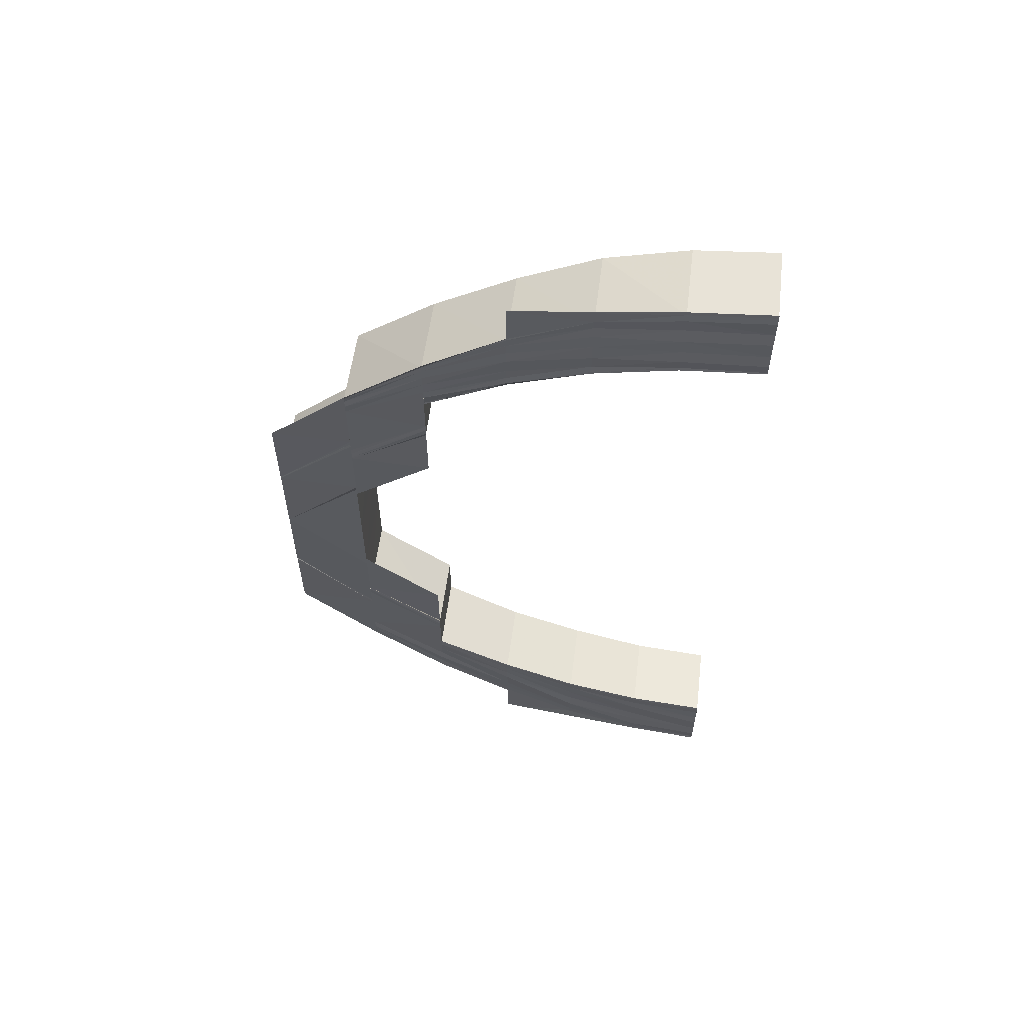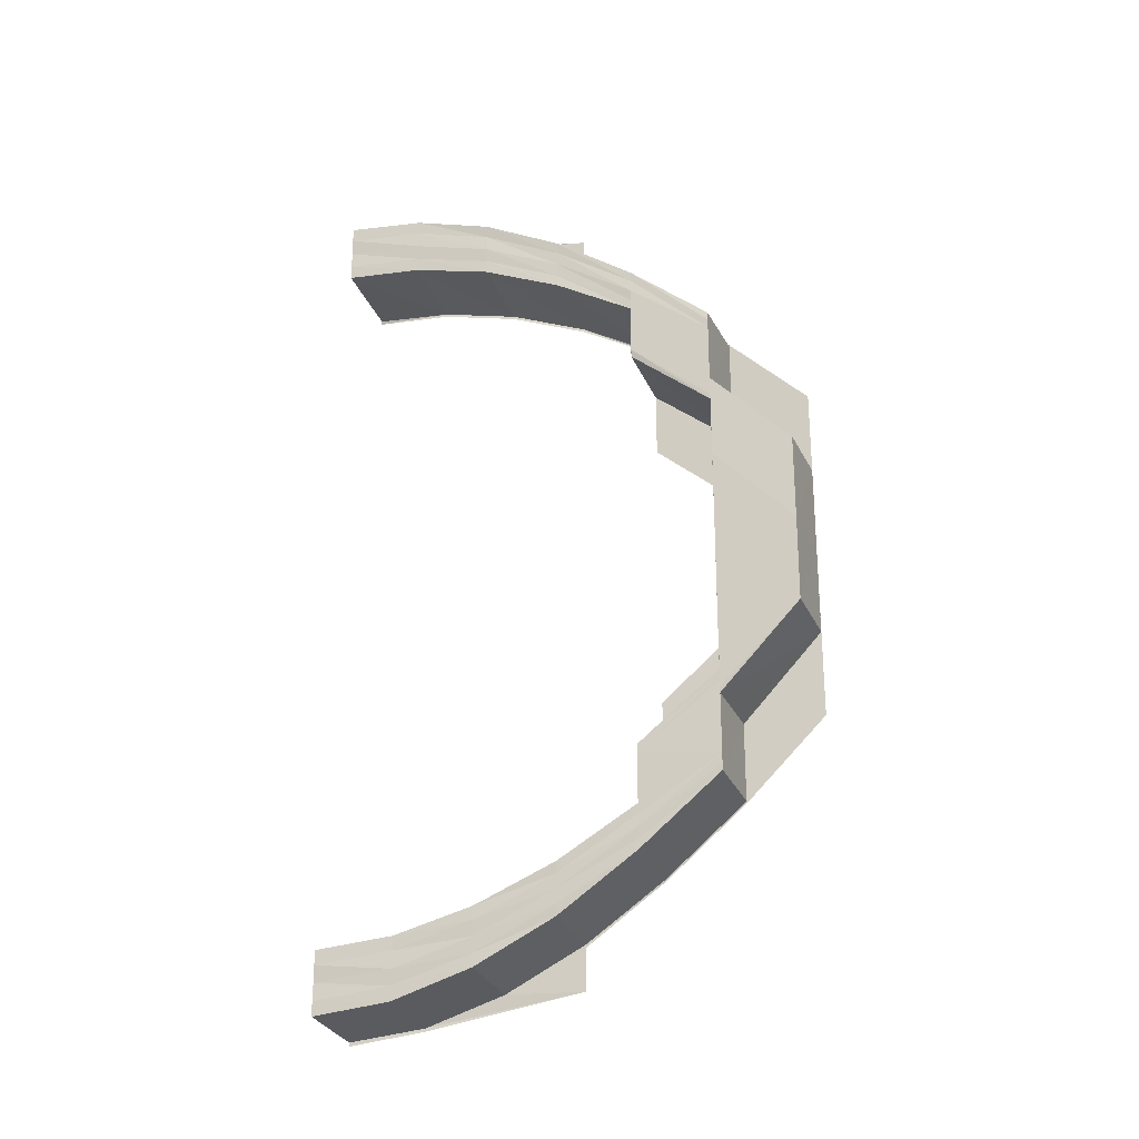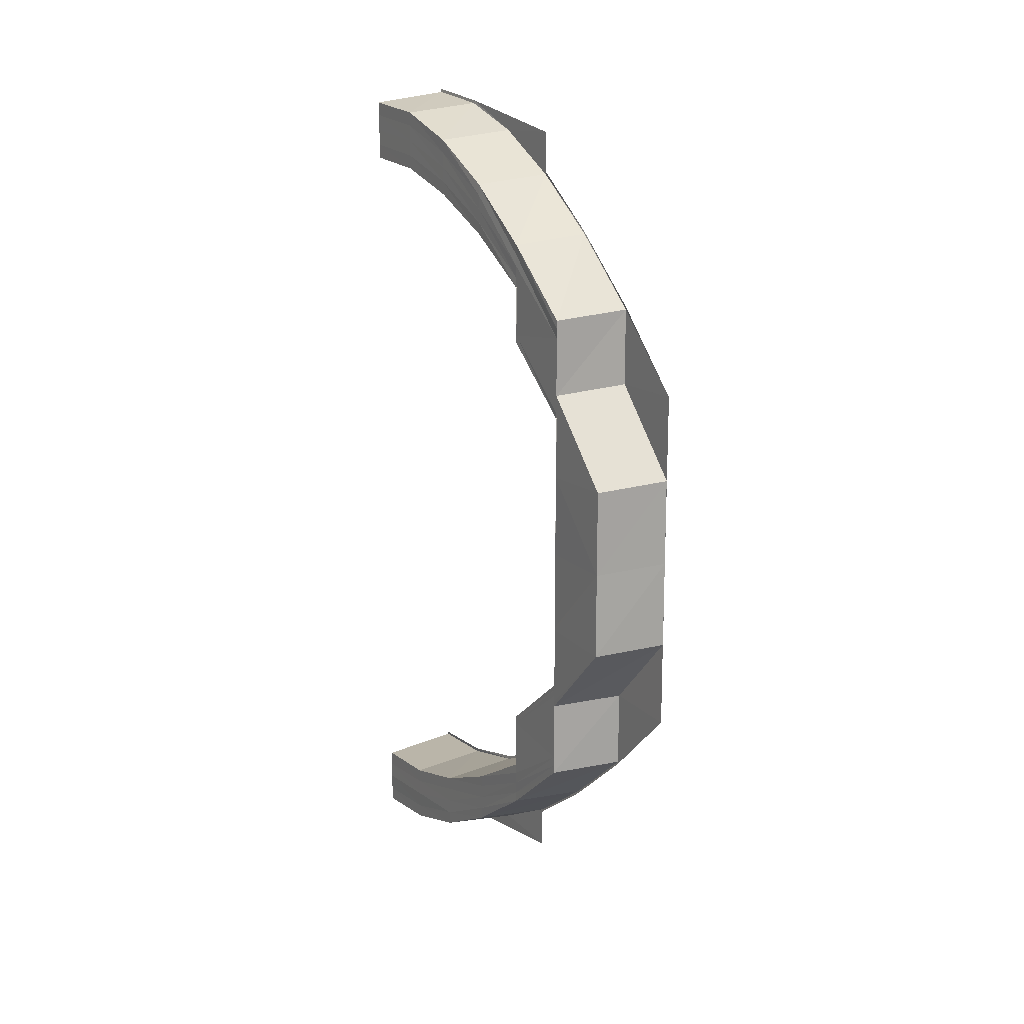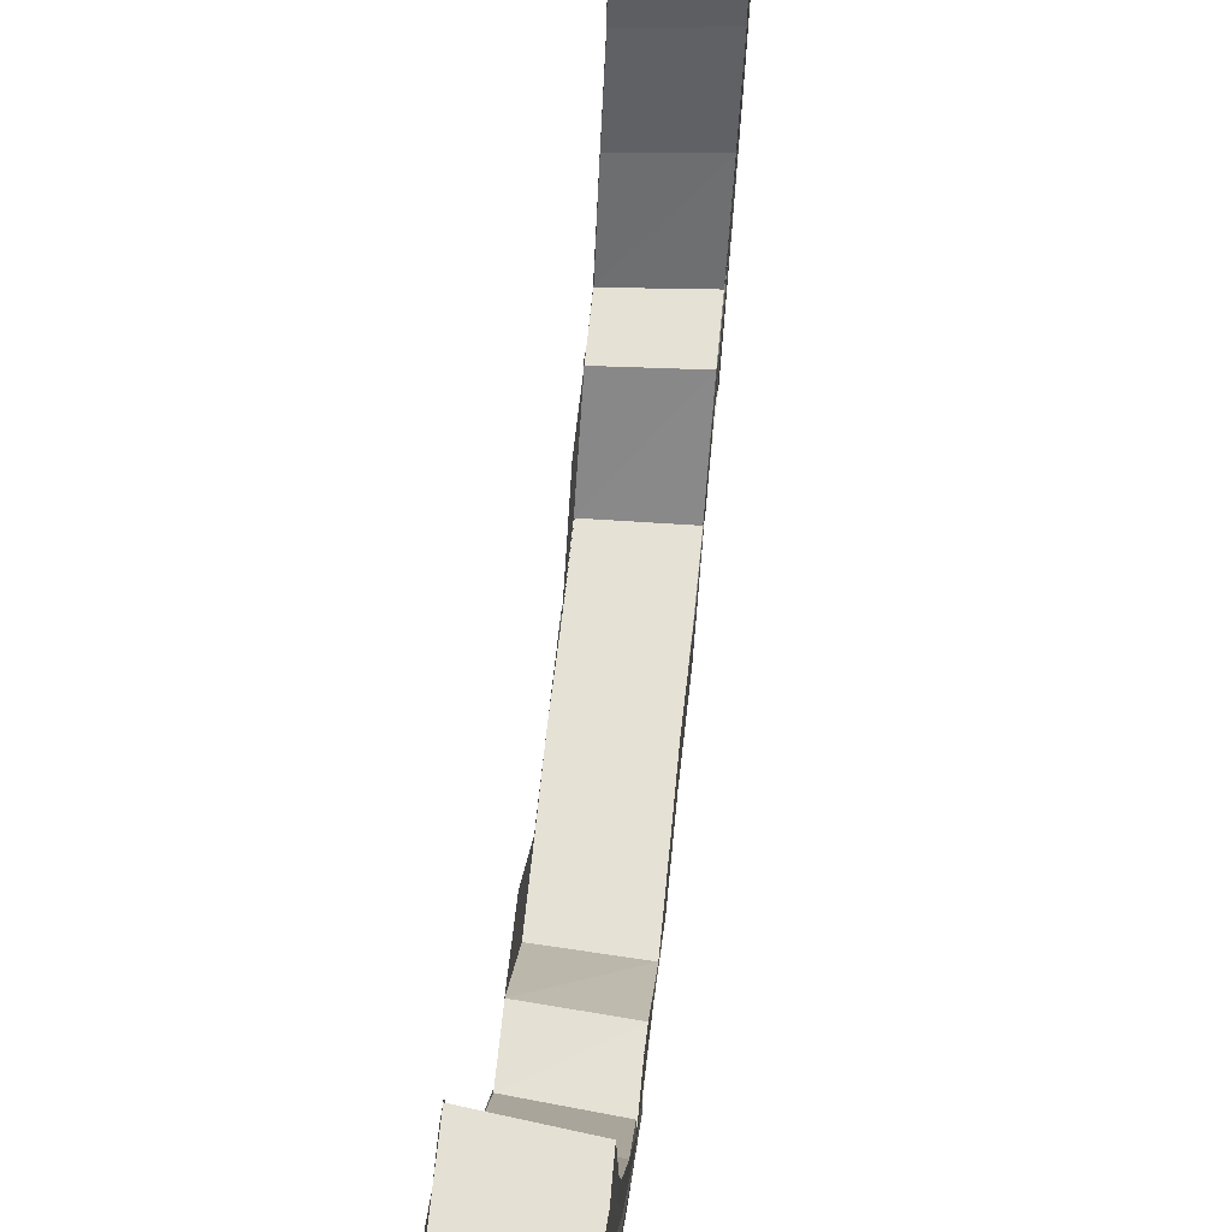
<metadata>
{"format":"obj","ext":"obj","renderer":"f3d","projection":"perspective","resolution":1024,"background":"white","views":[{"elev":58.7,"azim":97.3,"up":"+Z"},{"elev":-24.4,"azim":-69.6,"up":"+Z"},{"elev":15.8,"azim":-29.2,"up":"+Z"},{"elev":64.9,"azim":-174.0,"up":"+Y"}]}
</metadata>
<code>
o 14434
v 2231 1858 8.269
v 2231 1858 8.27
v 2231 1858 8.27
v 2231 1858 8.271
v 2231 1858 8.27
v 2231 1858 8.272
v 2231 1858 8.271
v 2231 1858 8.274
v 2231 1858 8.274
v 2231 1858 8.27
v 2231 1858 8.271
v 2231 1858 8.275
v 2231 1858 8.274
v 2231 1858 8.279
v 2231 1858 8.279
v 2231 1858 8.286
v 2231 1858 8.279
v 2231 1858 8.286
v 2231 1858 8.279
v 2231 1858 8.28
v 2231 1858 8.28
v 2231 1858 8.275
v 2231 1858 8.286
v 2231 1858 8.287
v 2231 1858 8.294
v 2231 1858 8.295
v 2231 1858 8.274
v 2231 1858 8.272
v 2231 1858 8.271
v 2231 1858 8.271
v 2231 1858 8.287
v 2231 1858 8.295
v 2231 1858 8.296
v 2231 1858 8.294
v 2231 1858 8.286
v 2231 1858 8.304
v 2231 1858 8.304
v 2231 1858 8.294
v 2231 1858 8.294
v 2231 1858 8.294
v 2231 1858 8.294
v 2231 1858 8.286
v 2231 1858 8.286
v 2231 1858 8.288
v 2231 1858 8.297
v 2231 1858 8.282
v 2231 1858 8.289
v 2231 1858 8.298
v 2231 1858 8.307
v 2231 1858 8.307
v 2231 1858 8.299
v 2231 1858 8.308
v 2231 1858 8.3
v 2231 1858 8.308
v 2231 1858 8.3
v 2231 1858 8.308
v 2231 1858 8.308
v 2231 1858 8.3
v 2231 1858 8.307
v 2231 1858 8.308
v 2231 1858 8.316
v 2231 1858 8.316
v 2231 1858 8.325
v 2231 1858 8.316
v 2231 1858 8.325
v 2231 1858 8.334
v 2231 1858 8.334
v 2231 1858 8.343
v 2231 1858 8.325
v 2231 1858 8.315
v 2231 1858 8.335
v 2231 1858 8.315
v 2231 1858 8.335
v 2231 1858 8.325
v 2231 1858 8.335
v 2231 1858 8.345
v 2231 1858 8.314
v 2231 1858 8.325
v 2231 1858 8.304
v 2231 1858 8.305
v 2231 1858 8.314
v 2231 1858 8.314
v 2231 1858 8.325
v 2231 1858 8.314
v 2231 1858 8.304
v 2231 1858 8.325
v 2231 1858 8.336
v 2231 1858 8.335
v 2231 1858 8.346
v 2231 1858 8.345
v 2231 1858 8.335
v 2231 1858 8.345
v 2231 1858 8.345
v 2231 1858 8.335
v 2231 1858 8.335
v 2231 1858 8.315
v 2231 1858 8.314
v 2231 1858 8.304
v 2231 1858 8.304
v 2231 1858 8.314
v 2231 1858 8.304
v 2231 1858 8.346
v 2231 1858 8.336
v 2231 1858 8.346
v 2231 1858 8.346
v 2231 1858 8.346
v 2231 1858 8.336
v 2231 1858 8.336
v 2231 1858 8.335
v 2231 1858 8.304
v 2231 1858 8.295
v 2231 1858 8.304
v 2231 1858 8.314
v 2231 1858 8.304
v 2231 1858 8.304
v 2231 1858 8.314
v 2231 1858 8.304
v 2231 1858 8.304
v 2231 1858 8.294
v 2231 1858 8.294
v 2231 1858 8.286
v 2231 1858 8.286
v 2231 1858 8.294
v 2231 1858 8.286
v 2231 1858 8.286
v 2231 1858 8.287
v 2231 1858 8.279
v 2231 1858 8.279
v 2231 1858 8.286
v 2231 1858 8.279
v 2231 1858 8.279
v 2231 1858 8.28
v 2231 1858 8.274
v 2231 1858 8.274
v 2231 1858 8.279
v 2231 1858 8.274
v 2231 1858 8.274
v 2231 1858 8.275
v 2231 1858 8.271
v 2231 1858 8.27
v 2231 1858 8.274
v 2231 1858 8.27
v 2231 1858 8.271
v 2231 1858 8.272
v 2231 1858 8.27
v 2231 1858 8.269
v 2231 1858 8.27
v 2231 1858 8.271
v 2231 1858 8.269
v 2231 1858 8.274
v 2231 1858 8.273
v 2231 1858 8.277
v 2231 1858 8.273
v 2231 1858 8.275
v 2231 1858 8.271
v 2231 1858 8.272
v 2231 1858 8.275
v 2231 1858 8.28
v 2231 1858 8.276
v 2231 1858 8.275
v 2231 1858 8.277
v 2231 1858 8.278
v 2231 1858 8.279
v 2231 1858 8.277
v 2231 1858 8.28
v 2231 1858 8.279
v 2231 1858 8.279
v 2231 1858 8.282
v 2231 1858 8.287
v 2231 1858 8.295
v 2231 1858 8.288
v 2231 1858 8.283
v 2231 1858 8.281
v 2231 1858 8.28
v 2231 1858 8.282
v 2231 1858 8.281
v 2231 1858 8.28
v 2231 1858 8.281
v 2231 1858 8.281
v 2231 1858 8.28
v 2231 1858 8.28
v 2231 1858 8.279
v 2231 1858 8.28
v 2231 1858 8.284
v 2231 1858 8.283
v 2231 1858 8.281
v 2231 1858 8.281
v 2231 1858 8.282
v 2231 1858 8.281
v 2231 1858 8.286
v 2231 1858 8.283
v 2231 1858 8.292
v 2231 1858 8.287
v 2231 1858 8.282
v 2231 1858 8.283
v 2231 1858 8.288
v 2231 1858 8.287
v 2231 1858 8.284
v 2231 1858 8.283
v 2231 1858 8.286
v 2231 1858 8.287
v 2231 1858 8.293
v 2231 1858 8.293
v 2231 1858 8.288
v 2231 1858 8.287
v 2231 1858 8.292
v 2231 1858 8.293
v 2231 1858 8.299
v 2231 1858 8.293
v 2231 1858 8.3
v 2231 1858 8.299
v 2231 1858 8.307
v 2231 1858 8.298
v 2231 1858 8.307
v 2231 1858 8.307
v 2231 1858 8.299
v 2231 1858 8.306
v 2231 1858 8.297
v 2231 1858 8.291
v 2231 1858 8.292
v 2231 1858 8.286
v 2231 1858 8.289
v 2231 1858 8.296
v 2231 1858 8.285
v 2231 1858 8.28
v 2231 1858 8.281
v 2231 1858 8.28
v 2231 1858 8.281
v 2231 1858 8.28
v 2231 1858 8.28
v 2231 1858 8.279
v 2231 1858 8.28
v 2231 1858 8.283
v 2231 1858 8.277
v 2231 1858 8.281
v 2231 1858 8.281
v 2231 1858 8.284
v 2231 1858 8.281
v 2231 1858 8.278
v 2231 1858 8.275
v 2231 1858 8.279
v 2231 1858 8.277
v 2231 1858 8.275
v 2231 1858 8.273
v 2231 1858 8.271
v 2231 1858 8.27
v 2231 1858 8.276
v 2231 1858 8.273
v 2231 1858 8.282
v 2231 1858 8.287
v 2231 1858 8.283
v 2231 1858 8.284
v 2231 1858 8.288
v 2231 1858 8.284
v 2231 1858 8.281
v 2231 1858 8.286
v 2231 1858 8.293
v 2231 1858 8.287
v 2231 1858 8.288
v 2231 1858 8.293
v 2231 1858 8.288
v 2231 1858 8.292
v 2231 1858 8.285
v 2231 1858 8.291
v 2231 1858 8.279
v 2231 1858 8.283
v 2231 1858 8.277
v 2231 1858 8.274
v 2231 1858 8.271
v 2231 1858 8.27
v 2231 1858 8.308
v 2231 1858 8.316
v 2231 1858 8.308
v 2231 1858 8.316
v 2231 1858 8.308
v 2231 1858 8.342
v 2231 1858 8.334
v 2231 1858 8.342
v 2231 1858 8.342
v 2231 1858 8.342
v 2231 1858 8.334
v 2231 1858 8.35
v 2231 1858 8.35
v 2231 1858 8.35
v 2231 1858 8.342
v 2231 1858 8.342
v 2231 1858 8.342
v 2231 1858 8.35
v 2231 1858 8.343
v 2231 1858 8.357
v 2231 1858 8.35
v 2231 1858 8.357
v 2231 1858 8.35
v 2231 1858 8.343
v 2231 1858 8.351
v 2231 1858 8.344
v 2231 1858 8.353
v 2231 1858 8.357
v 2231 1858 8.363
v 2231 1858 8.359
v 2231 1858 8.367
v 2231 1858 8.362
v 2231 1858 8.37
v 2231 1858 8.366
v 2231 1858 8.371
v 2231 1858 8.369
v 2231 1858 8.36
v 2231 1858 8.354
v 2231 1858 8.362
v 2231 1858 8.355
v 2231 1858 8.365
v 2231 1858 8.363
v 2231 1858 8.355
v 2231 1858 8.355
v 2231 1858 8.345
v 2231 1858 8.355
v 2231 1858 8.364
v 2231 1858 8.356
v 2231 1858 8.364
v 2231 1858 8.356
v 2231 1858 8.356
v 2231 1858 8.346
v 2231 1858 8.346
v 2231 1858 8.346
v 2231 1858 8.371
v 2231 1858 8.363
v 2231 1858 8.364
v 2231 1858 8.364
v 2231 1858 8.371
v 2231 1858 8.364
v 2231 1858 8.376
v 2231 1858 8.37
v 2231 1858 8.371
v 2231 1858 8.371
v 2231 1858 8.376
v 2231 1858 8.371
v 2231 1858 8.376
v 2231 1858 8.371
v 2231 1858 8.379
v 2231 1858 8.375
v 2231 1858 8.376
v 2231 1858 8.376
v 2231 1858 8.379
v 2231 1858 8.376
v 2231 1858 8.38
v 2231 1858 8.378
v 2231 1858 8.379
v 2231 1858 8.379
v 2231 1858 8.38
v 2231 1858 8.379
v 2231 1858 8.379
v 2231 1858 8.378
v 2231 1858 8.379
v 2231 1858 8.375
v 2231 1858 8.376
v 2231 1858 8.37
v 2231 1858 8.371
v 2231 1858 8.363
v 2231 1858 8.364
v 2231 1858 8.355
v 2231 1858 8.378
v 2231 1858 8.379
v 2231 1858 8.38
v 2231 1858 8.379
v 2231 1858 8.377
v 2231 1858 8.38
v 2231 1858 8.38
v 2231 1858 8.379
v 2231 1858 8.379
v 2231 1858 8.376
v 2231 1858 8.379
v 2231 1858 8.379
v 2231 1858 8.376
v 2231 1858 8.376
v 2231 1858 8.376
v 2231 1858 8.375
v 2231 1858 8.375
v 2231 1858 8.373
v 2231 1858 8.37
v 2231 1858 8.364
v 2231 1858 8.371
v 2231 1858 8.371
v 2231 1858 8.364
v 2231 1858 8.364
v 2231 1858 8.355
v 2231 1858 8.364
v 2231 1858 8.364
v 2231 1858 8.356
v 2231 1858 8.355
v 2231 1858 8.368
v 2231 1858 8.366
v 2231 1858 8.371
v 2231 1858 8.369
v 2231 1858 8.374
v 2231 1858 8.372
v 2231 1858 8.373
v 2231 1858 8.371
v 2231 1858 8.37
v 2231 1858 8.37
v 2231 1858 8.367
v 2231 1858 8.363
v 2231 1858 8.357
v 2231 1858 8.357
v 2231 1858 8.362
v 2231 1858 8.366
v 2231 1858 8.369
v 2231 1858 8.357
v 2231 1858 8.356
v 2231 1858 8.362
v 2231 1858 8.356
v 2231 1858 8.362
v 2231 1858 8.362
v 2231 1858 8.366
v 2231 1858 8.362
v 2231 1858 8.366
v 2231 1858 8.366
v 2231 1858 8.369
v 2231 1858 8.366
v 2231 1858 8.37
v 2231 1858 8.369
v 2231 1858 8.369
v 2231 1858 8.369
v 2231 1858 8.369
v 2231 1858 8.373
v 2231 1858 8.37
v 2231 1858 8.369
v 2231 1858 8.369
v 2231 1858 8.369
v 2231 1858 8.369
v 2231 1858 8.371
v 2231 1858 8.37
v 2231 1858 8.375
v 2231 1858 8.372
v 2231 1858 8.367
v 2231 1858 8.377
v 2231 1858 8.379
v 2231 1858 8.374
v 2231 1858 8.376
v 2231 1858 8.378
v 2231 1858 8.377
v 2231 1858 8.375
v 2231 1858 8.373
v 2231 1858 8.37
v 2231 1858 8.366
v 2231 1858 8.369
v 2231 1858 8.369
v 2231 1858 8.366
v 2231 1858 8.366
v 2231 1858 8.367
v 2231 1858 8.362
v 2231 1858 8.369
v 2231 1858 8.366
v 2231 1858 8.366
v 2231 1858 8.362
v 2231 1858 8.362
v 2231 1858 8.363
v 2231 1858 8.357
v 2231 1858 8.362
v 2231 1858 8.362
v 2231 1858 8.356
v 2231 1858 8.357
v 2231 1858 8.365
v 2231 1858 8.363
v 2231 1858 8.357
v 2231 1858 8.371
v 2231 1858 8.359
v 2231 1858 8.366
v 2231 1858 8.36
v 2231 1858 8.373
v 2231 1858 8.375
v 2231 1858 8.368
v 2231 1858 8.37
v 2231 1858 8.362
v 2231 1858 8.363
v 2231 1858 8.353
v 2231 1858 8.351
v 2231 1858 8.354
v 2231 1858 8.355
v 2231 1858 8.343
v 2231 1858 8.35
v 2231 1858 8.343
v 2231 1858 8.346
v 2231 1858 8.356
v 2231 1858 8.346
v 2231 1858 8.343
v 2231 1858 8.35
v 2231 1858 8.342
f 1 2 3
f 2 4 5
f 6 7 5
f 8 9 7
f 10 8 11
f 12 13 7
f 14 15 13
f 14 16 17
f 16 18 19
f 20 19 13
f 17 21 22
f 23 24 21
f 25 26 24
f 27 22 28
f 29 28 30
f 12 20 27
f 6 12 29
f 20 31 17
f 31 32 23
f 33 32 31
f 32 34 35
f 31 35 19
f 36 37 34
f 38 36 39
f 40 41 35
f 42 40 43
f 44 33 31
f 44 31 20
f 45 33 44
f 46 44 20
f 46 20 12
f 47 45 44
f 47 44 46
f 48 45 47
f 48 49 45
f 50 49 48
f 51 50 48
f 52 50 51
f 53 54 51
f 53 54 55
f 54 56 55
f 56 57 58
f 59 60 58
f 59 61 52
f 61 62 60
f 61 63 64
f 63 65 64
f 63 66 65
f 66 67 65
f 66 68 67
f 69 63 70
f 69 71 63
f 72 69 70
f 73 71 74
f 75 76 71
f 77 78 72
f 79 77 80
f 81 72 80
f 82 83 81
f 82 84 85
f 83 86 84
f 87 88 86
f 89 90 88
f 83 87 69
f 91 92 87
f 93 92 91
f 94 93 91
f 94 91 83
f 95 94 83
f 65 95 83
f 65 83 96
f 96 83 97
f 96 97 98
f 98 97 99
f 97 100 101
f 92 102 103
f 104 105 103
f 106 104 107
f 108 106 109
f 99 110 111
f 112 113 110
f 114 113 115
f 115 116 117
f 112 118 119
f 120 112 111
f 121 120 122
f 120 123 124
f 125 120 126
f 127 125 128
f 125 129 130
f 131 125 132
f 133 131 134
f 134 135 136
f 137 131 138
f 139 137 140
f 137 141 142
f 143 137 144
f 143 145 146
f 147 143 148
f 147 143 149
f 144 150 151
f 138 152 150
f 153 150 154
f 155 156 153
f 156 157 150
f 157 158 152
f 150 152 159
f 150 159 160
f 154 159 161
f 161 162 163
f 159 162 164
f 162 165 166
f 152 167 159
f 159 167 162
f 152 168 167
f 132 168 152
f 158 169 168
f 169 170 171
f 126 171 168
f 168 172 167
f 168 171 172
f 167 173 162
f 167 172 173
f 162 173 174
f 173 175 165
f 174 176 177
f 178 179 177
f 180 178 181
f 182 183 181
f 184 185 176
f 186 184 187
f 183 188 189
f 188 190 191
f 190 192 193
f 194 195 176
f 196 197 195
f 198 196 199
f 200 201 195
f 202 203 201
f 204 202 205
f 206 207 201
f 206 208 209
f 208 210 209
f 211 212 210
f 213 214 208
f 214 215 216
f 217 214 213
f 218 217 213
f 218 213 219
f 219 220 221
f 222 218 219
f 223 218 222
f 171 223 222
f 111 223 171
f 171 222 172
f 222 219 224
f 172 222 224
f 224 219 200
f 224 221 175
f 172 224 173
f 173 224 194
f 225 226 227
f 226 228 229
f 230 226 231
f 189 232 231
f 226 233 232
f 231 232 234
f 235 233 236
f 233 237 238
f 232 239 234
f 234 239 240
f 241 230 240
f 242 241 240
f 243 242 240
f 244 243 240
f 245 244 240
f 246 245 240
f 239 247 240
f 240 247 248
f 232 249 239
f 191 249 232
f 233 250 249
f 251 250 252
f 250 253 254
f 249 255 239
f 239 255 247
f 249 256 255
f 193 256 249
f 250 257 256
f 258 257 259
f 257 260 261
f 209 262 256
f 256 262 263
f 256 263 255
f 262 264 263
f 255 263 265
f 255 265 247
f 263 264 266
f 263 266 265
f 264 47 266
f 266 47 46
f 266 46 267
f 265 266 267
f 267 46 12
f 267 12 6
f 265 267 268
f 247 265 268
f 268 267 6
f 247 268 248
f 248 268 269
f 268 6 269
f 269 6 270
f 271 272 273
f 273 274 275
f 68 276 277
f 278 279 277
f 280 278 281
f 282 283 276
f 284 283 276
f 285 282 286
f 287 288 285
f 280 288 289
f 284 290 291
f 290 292 291
f 291 293 289
f 289 293 294
f 293 295 294
f 294 295 296
f 295 297 296
f 298 299 292
f 295 300 297
f 299 301 302
f 301 303 304
f 303 305 306
f 300 307 297
f 297 307 308
f 307 309 308
f 308 309 310
f 300 311 307
f 309 312 310
f 310 312 313
f 313 314 315
f 106 316 315
f 316 317 314
f 316 317 318
f 317 319 320
f 316 321 322
f 323 316 324
f 317 325 326
f 327 325 328
f 325 329 330
f 325 331 332
f 333 331 334
f 331 335 336
f 335 337 338
f 331 339 340
f 341 339 342
f 339 343 344
f 339 345 346
f 347 345 348
f 345 349 350
f 345 351 352
f 353 352 354
f 355 354 356
f 357 356 358
f 359 358 360
f 361 362 353
f 362 363 364
f 365 362 361
f 366 367 364
f 368 366 369
f 361 364 370
f 371 372 370
f 373 371 374
f 375 365 361
f 376 365 375
f 375 361 377
f 377 361 355
f 377 370 338
f 378 375 377
f 379 377 357
f 378 377 379
f 379 338 380
f 381 382 380
f 383 381 384
f 312 380 385
f 312 379 359
f 386 387 385
f 388 386 389
f 390 379 312
f 390 378 379
f 309 390 312
f 391 390 309
f 307 391 309
f 311 391 307
f 391 392 390
f 392 378 390
f 311 393 391
f 393 392 391
f 392 394 378
f 394 375 378
f 393 395 392
f 395 394 392
f 394 376 375
f 395 396 394
f 396 376 394
f 397 396 395
f 398 397 395
f 398 395 393
f 399 397 398
f 400 398 393
f 400 393 311
f 306 398 400
f 401 400 311
f 304 400 401
f 401 311 300
f 402 401 300
f 302 401 402
f 403 404 402
f 404 405 401
f 405 406 400
f 407 404 408
f 404 409 410
f 411 405 412
f 405 413 414
f 415 406 416
f 406 417 418
f 406 419 398
f 420 419 421
f 419 422 423
f 305 419 376
f 424 305 376
f 305 425 426
f 427 425 426
f 428 427 429
f 424 430 431
f 432 424 376
f 432 424 433
f 433 431 434
f 435 432 376
f 436 435 376
f 345 436 376
f 435 432 437
f 436 435 438
f 439 436 438
f 438 440 437
f 437 441 433
f 433 442 443
f 443 426 444
f 445 446 444
f 447 445 448
f 449 444 450
f 451 433 449
f 437 433 451
f 452 453 450
f 454 452 455
f 456 450 457
f 458 459 457
f 460 458 461
f 462 451 456
f 451 434 463
f 462 463 464
f 465 451 462
f 465 437 451
f 438 437 465
f 466 462 290
f 467 462 466
f 467 465 462
f 468 467 466
f 469 438 465
f 469 465 467
f 346 438 469
f 470 439 469
f 471 469 467
f 471 467 468
f 340 469 471
f 472 470 471
f 473 471 468
f 332 471 473
f 474 472 473
f 473 468 475
f 475 468 476
f 477 473 475
f 478 474 477
f 326 473 477
f 475 476 479
f 479 476 68
f 476 480 481
f 482 483 484
f 485 486 487

</code>
